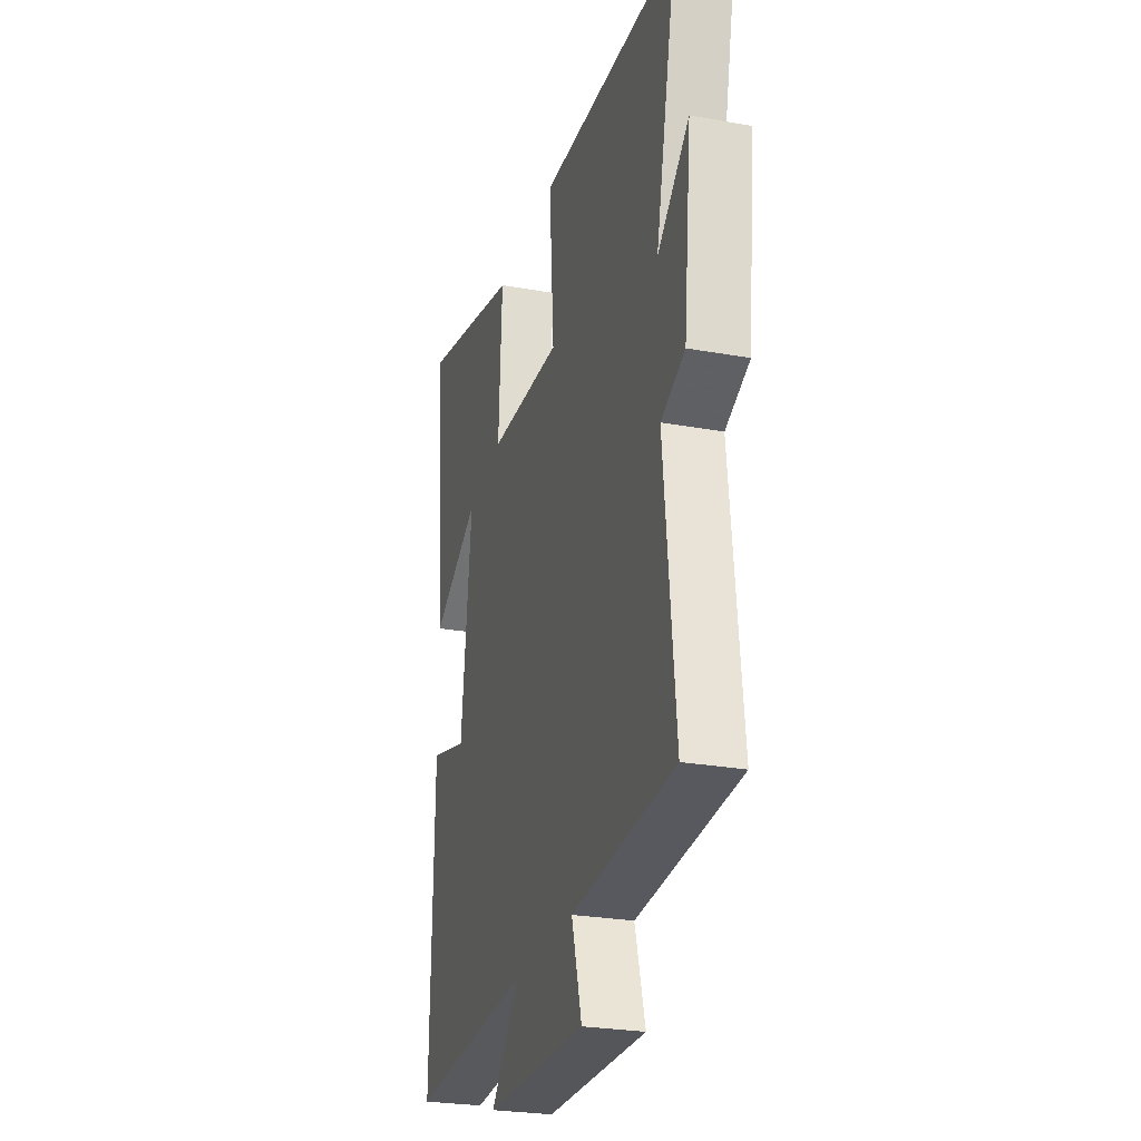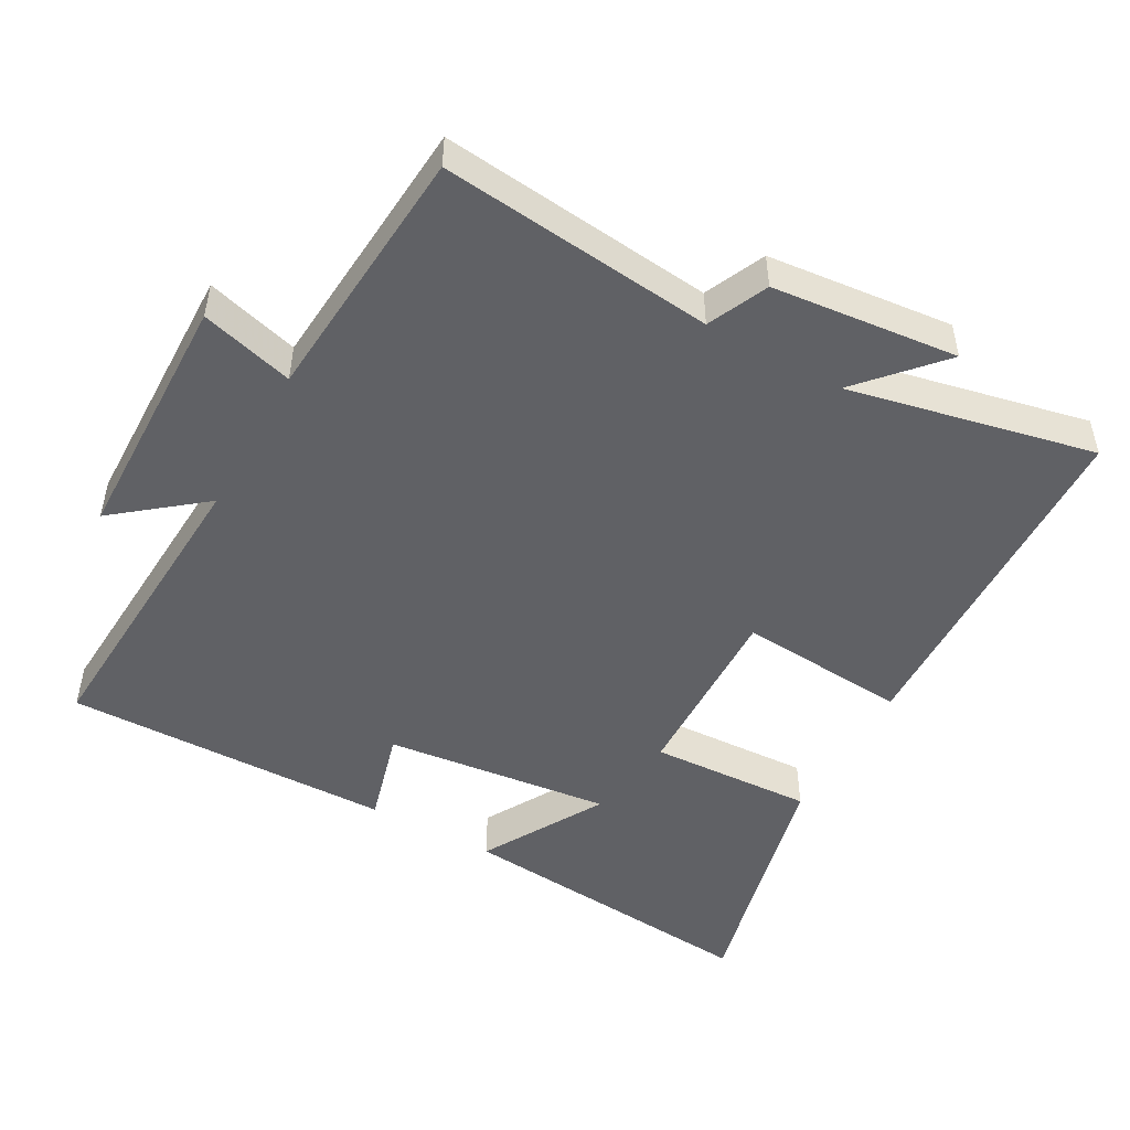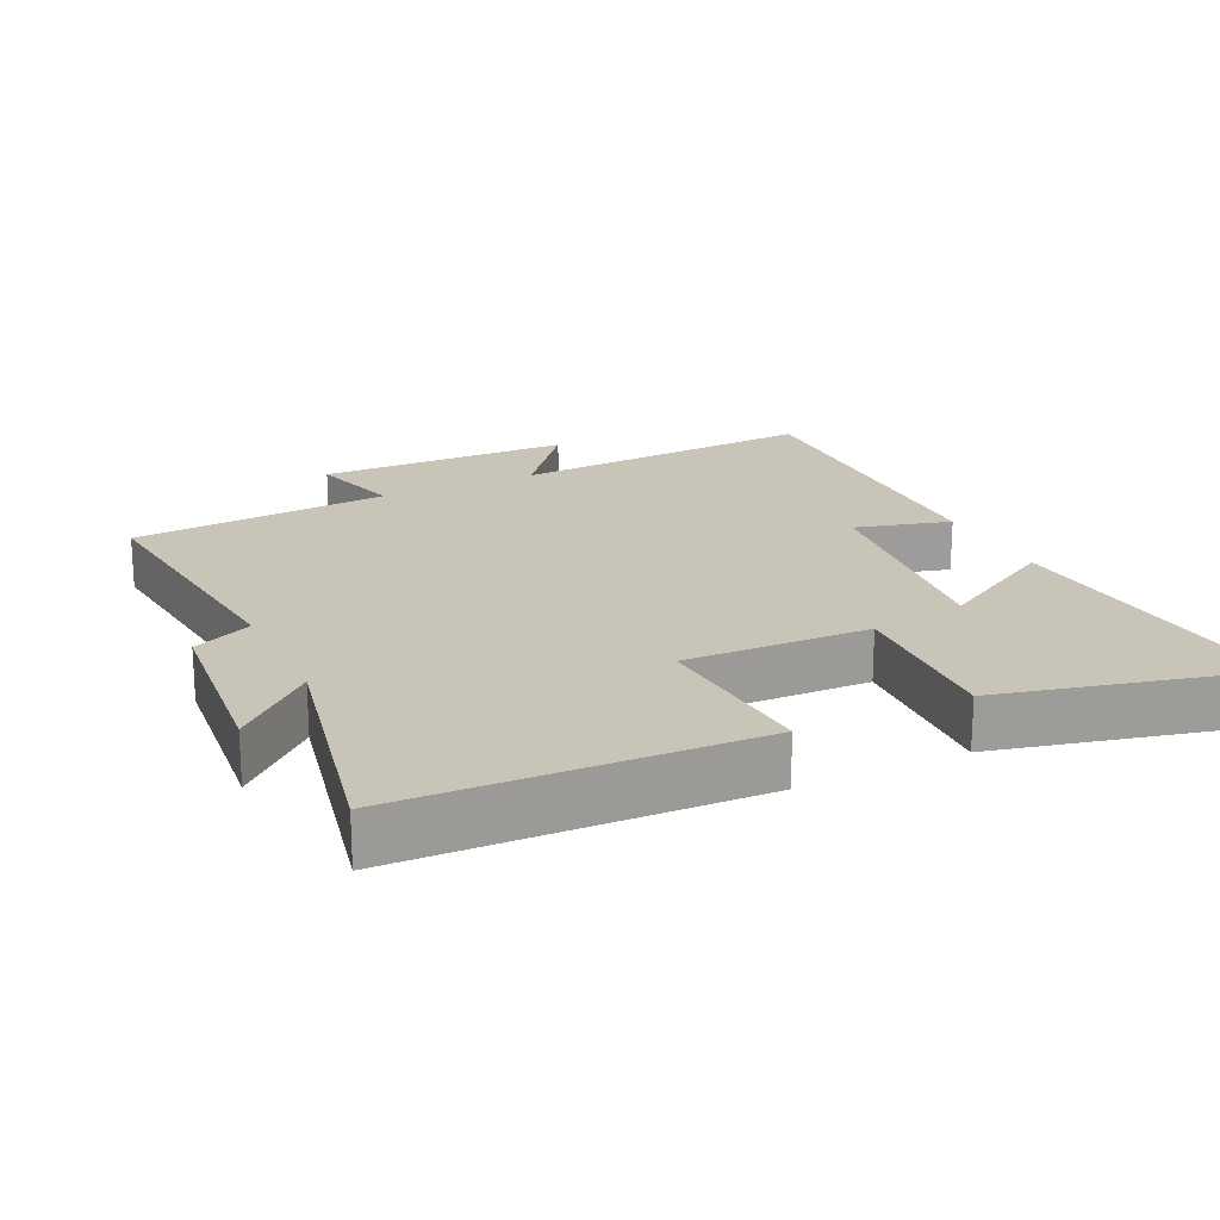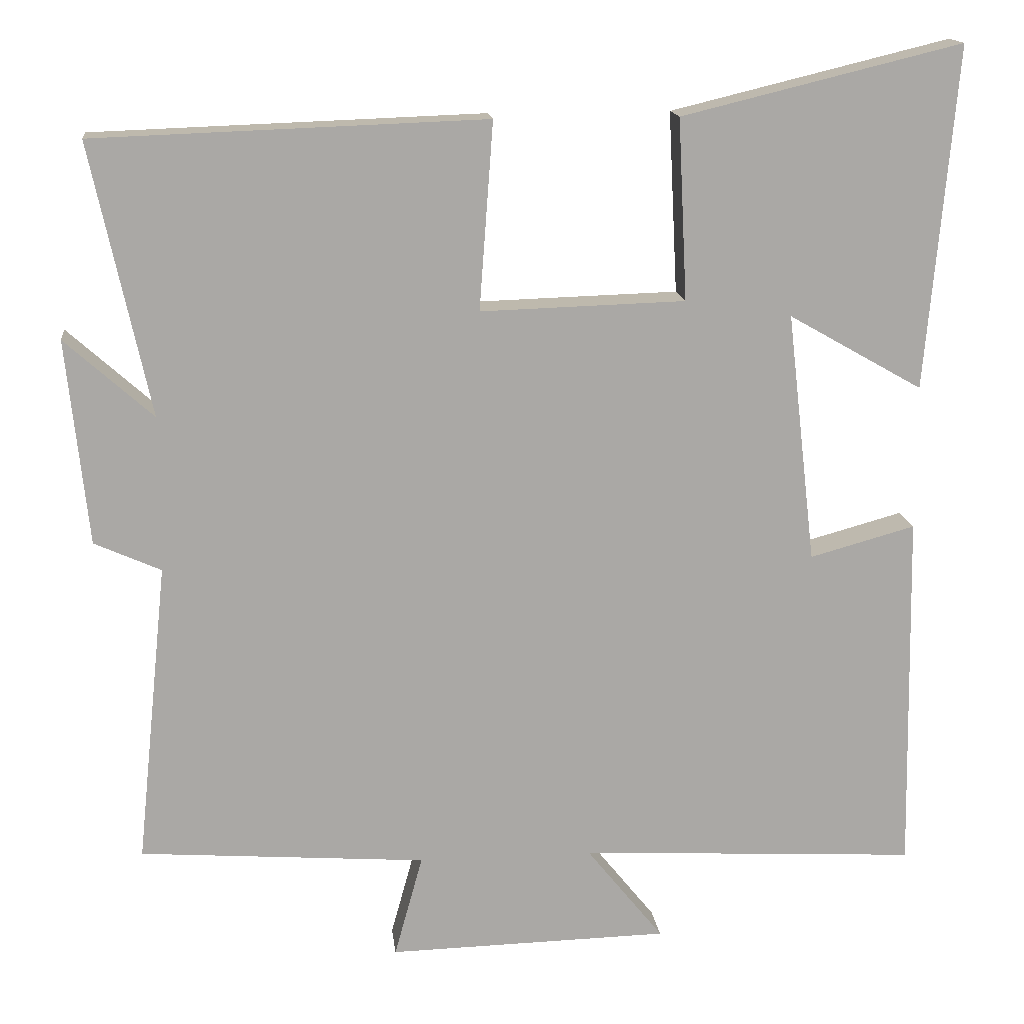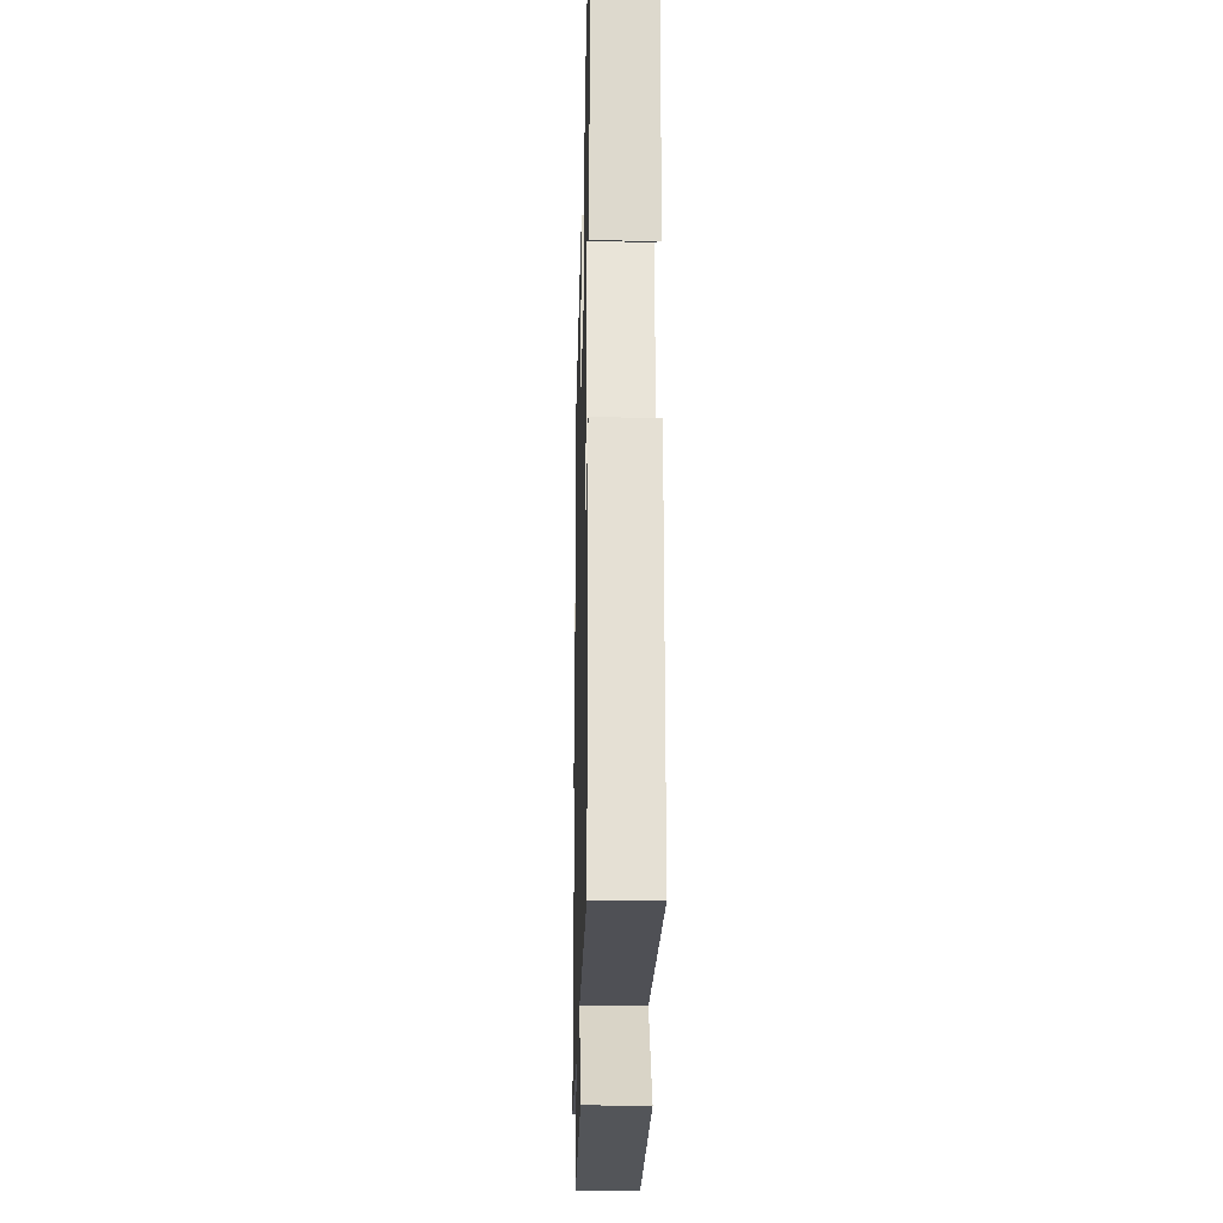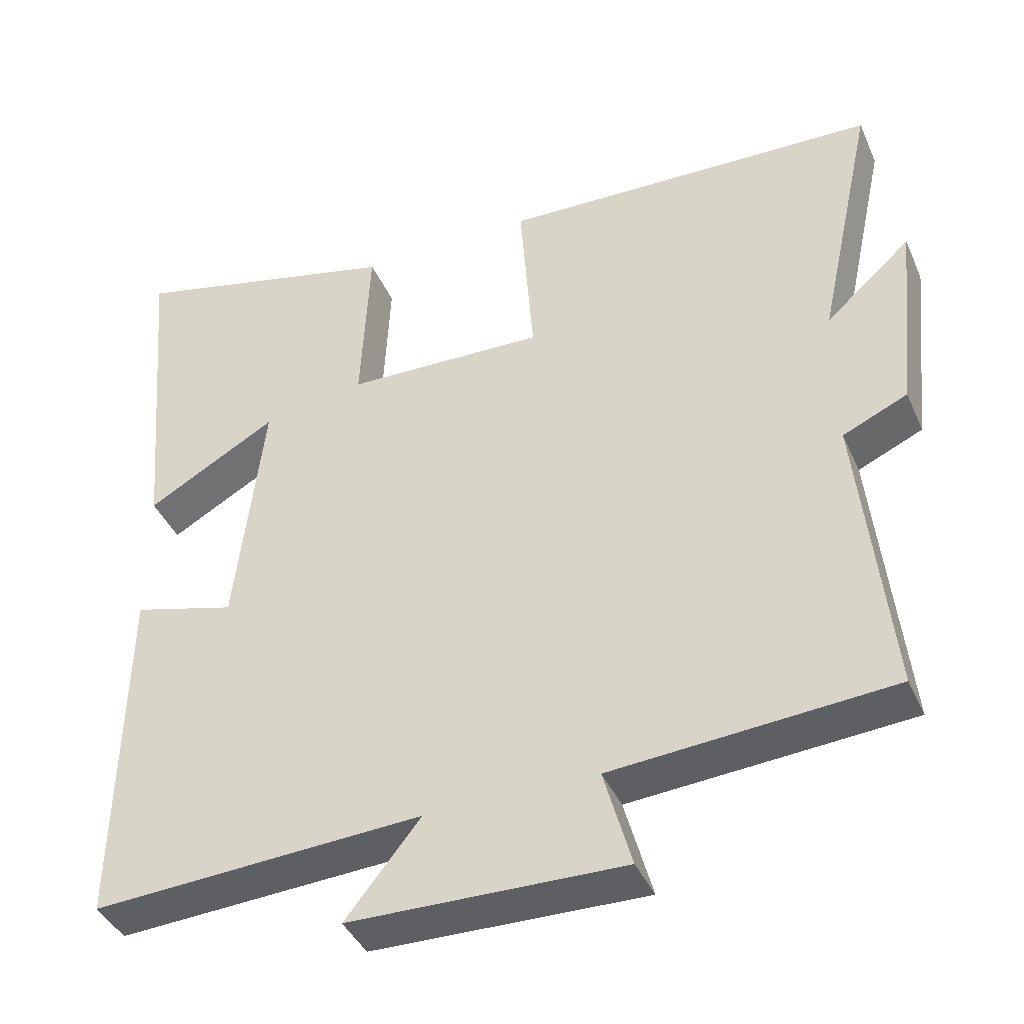
<metadata>
{"format":"obj","ext":"obj","renderer":"f3d","projection":"perspective","resolution":1024,"background":"white","views":[{"elev":-26.4,"azim":-105.9,"up":"+Z"},{"elev":-49.3,"azim":-119.2,"up":"+Y"},{"elev":20.2,"azim":-25.7,"up":"+Y"},{"elev":15.2,"azim":-6.6,"up":"+Z"},{"elev":-22.7,"azim":88.6,"up":"+Z"},{"elev":-40.9,"azim":-157.5,"up":"+Z"}]}
</metadata>
<code>
v 0.509 0.07 -0.525
v 0.064 0.07 -0.5
v 0.165 0.07 -0.626
v -0.203 0.07 -0.634
v -0.166 0.07 -0.5
v -0.541 0.07 -0.472
v -0.5 0.07 -0.077
v -0.587 0.07 -0.038
v -0.615 0.07 0.23
v -0.5 0.07 0.127
v -0.577 0.07 0.482
v -0.066 0.07 0.5
v -0.084 0.07 0.255
v 0.184 0.07 0.263
v 0.172 0.07 0.5
v 0.539 0.07 0.589
v 0.5 0.07 0.14
v 0.324 0.07 0.24
v 0.362 0.07 -0.088
v 0.5 0.07 -0.05
v 0.509 0 -0.525
v 0.064 0 -0.5
v 0.165 0 -0.626
v -0.203 0 -0.634
v -0.166 0 -0.5
v -0.541 0 -0.472
v -0.5 0 -0.077
v -0.587 0 -0.038
v -0.615 0 0.23
v -0.5 0 0.127
v -0.577 0 0.482
v -0.066 0 0.5
v -0.084 0 0.255
v 0.184 0 0.263
v 0.172 0 0.5
v 0.539 0 0.589
v 0.5 0 0.14
v 0.324 0 0.24
v 0.362 0 -0.088
v 0.5 0 -0.05
f 19 20 1 2
f 18 19 2
f 15 16 17 18
f 14 15 18
f 13 14 18 2
f 10 11 12 13
f 10 13 2
f 7 8 9 10
f 7 10 2 3
f 5 6 7
f 5 7 3
f 3 4 5
f 22 21 40 39
f 22 39 38
f 38 37 36 35
f 38 35 34
f 22 38 34 33
f 33 32 31 30
f 22 33 30
f 30 29 28 27
f 23 22 30 27
f 27 26 25
f 23 27 25
f 25 24 23
f 1 21 22 2
f 2 22 23 3
f 3 23 24 4
f 4 24 25 5
f 5 25 26 6
f 6 26 27 7
f 7 27 28 8
f 8 28 29 9
f 9 29 30 10
f 10 30 31 11
f 11 31 32 12
f 12 32 33 13
f 13 33 34 14
f 14 34 35 15
f 15 35 36 16
f 16 36 37 17
f 17 37 38 18
f 18 38 39 19
f 19 39 40 20
f 20 40 21 1

</code>
